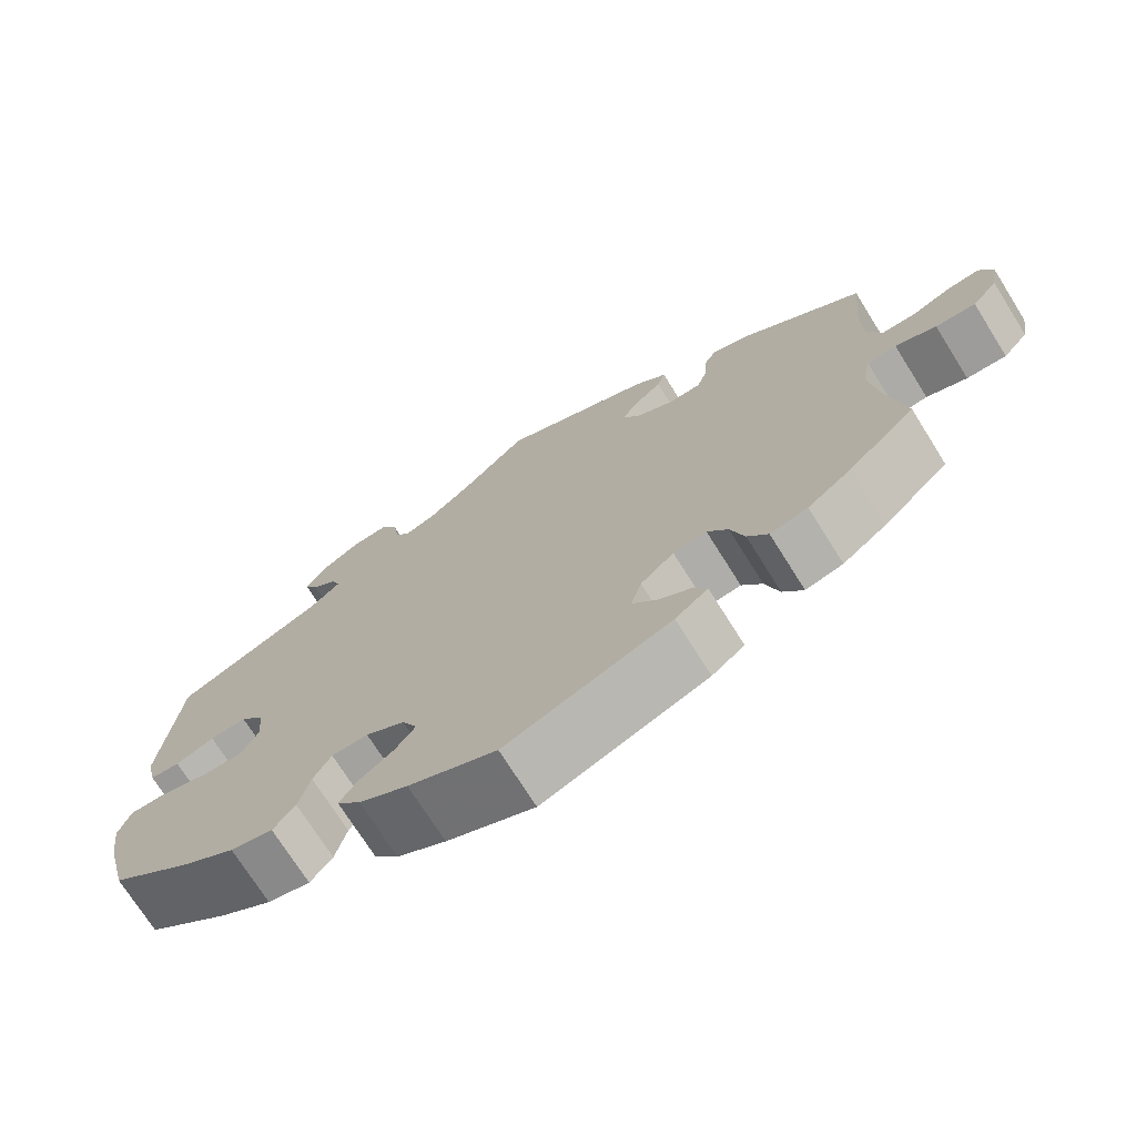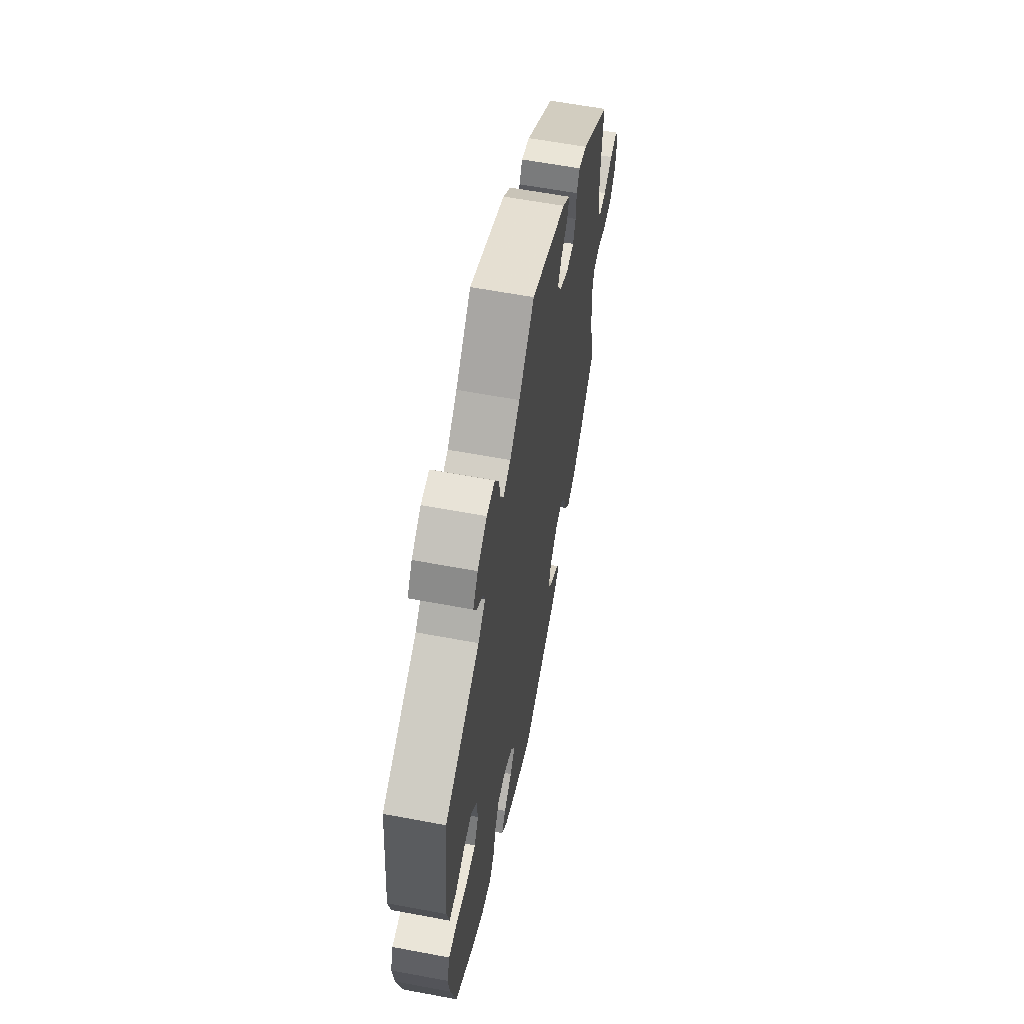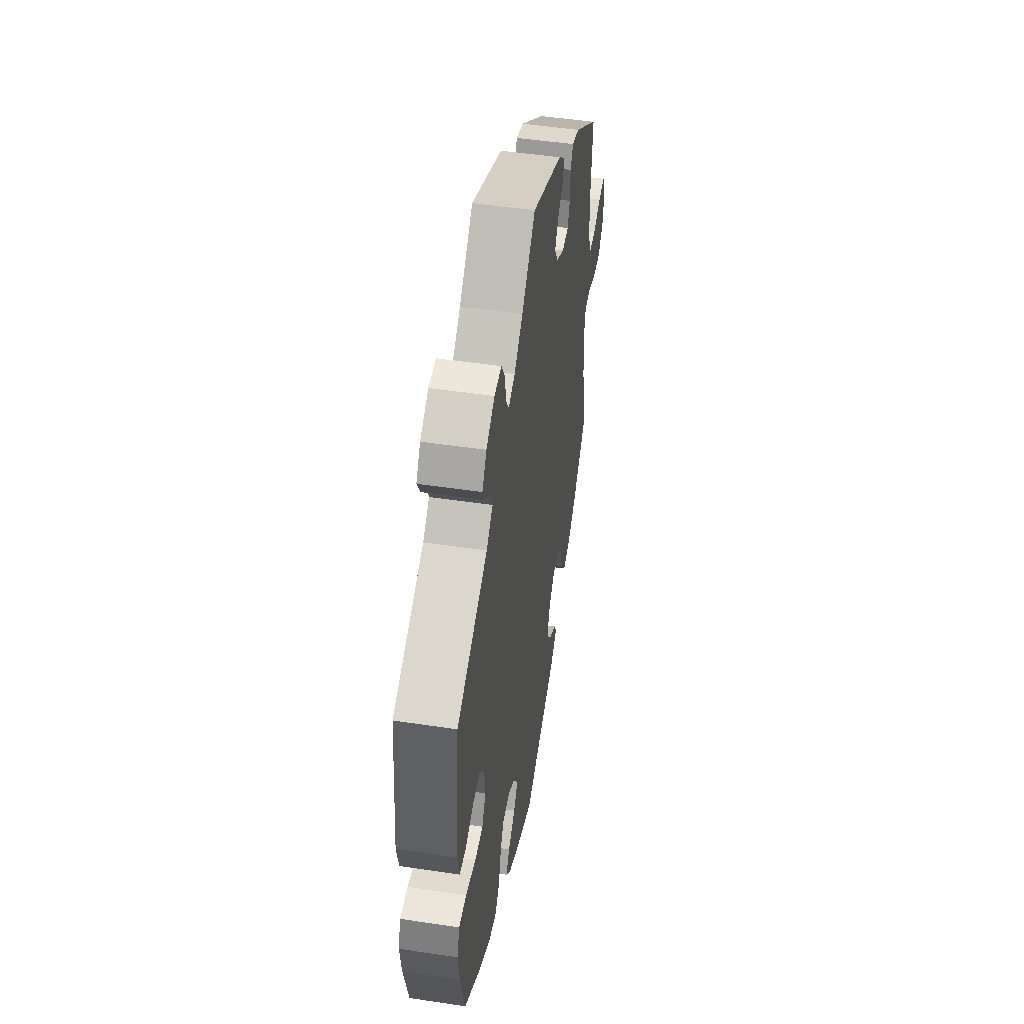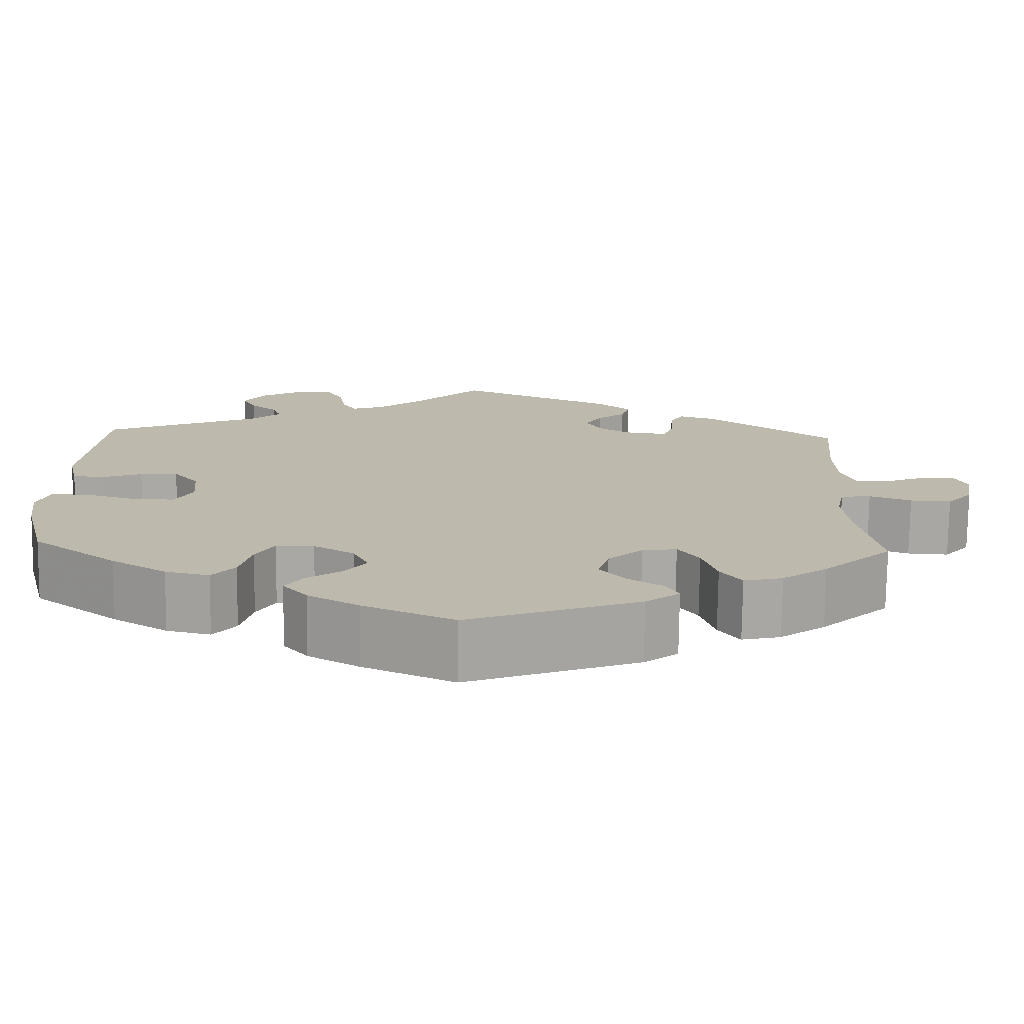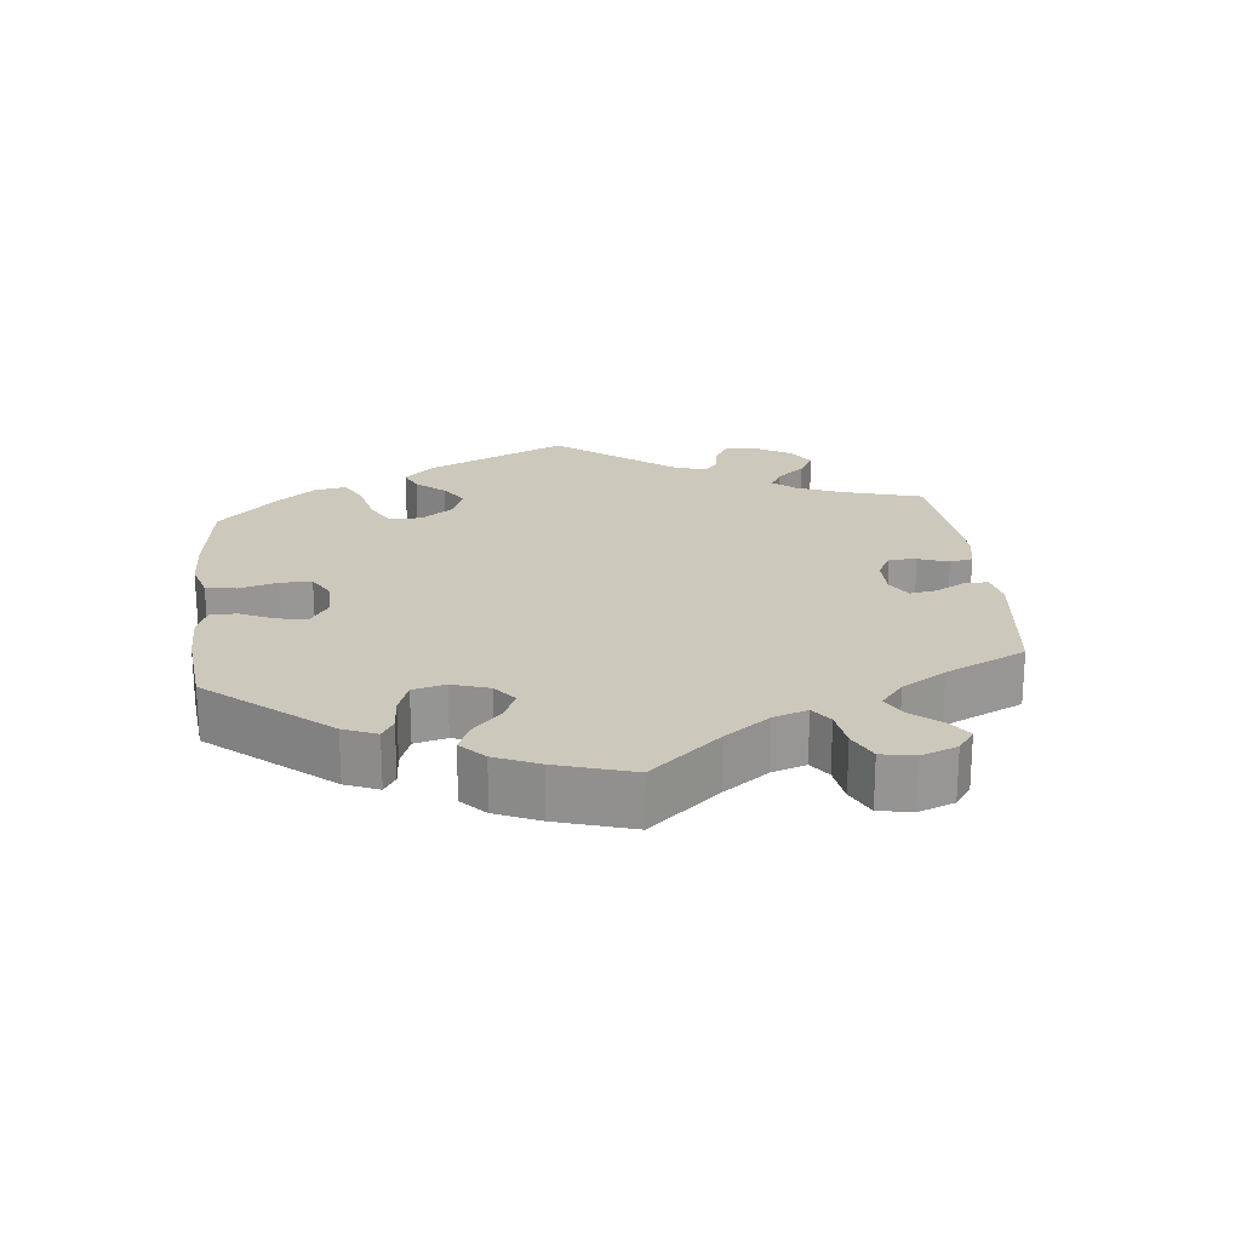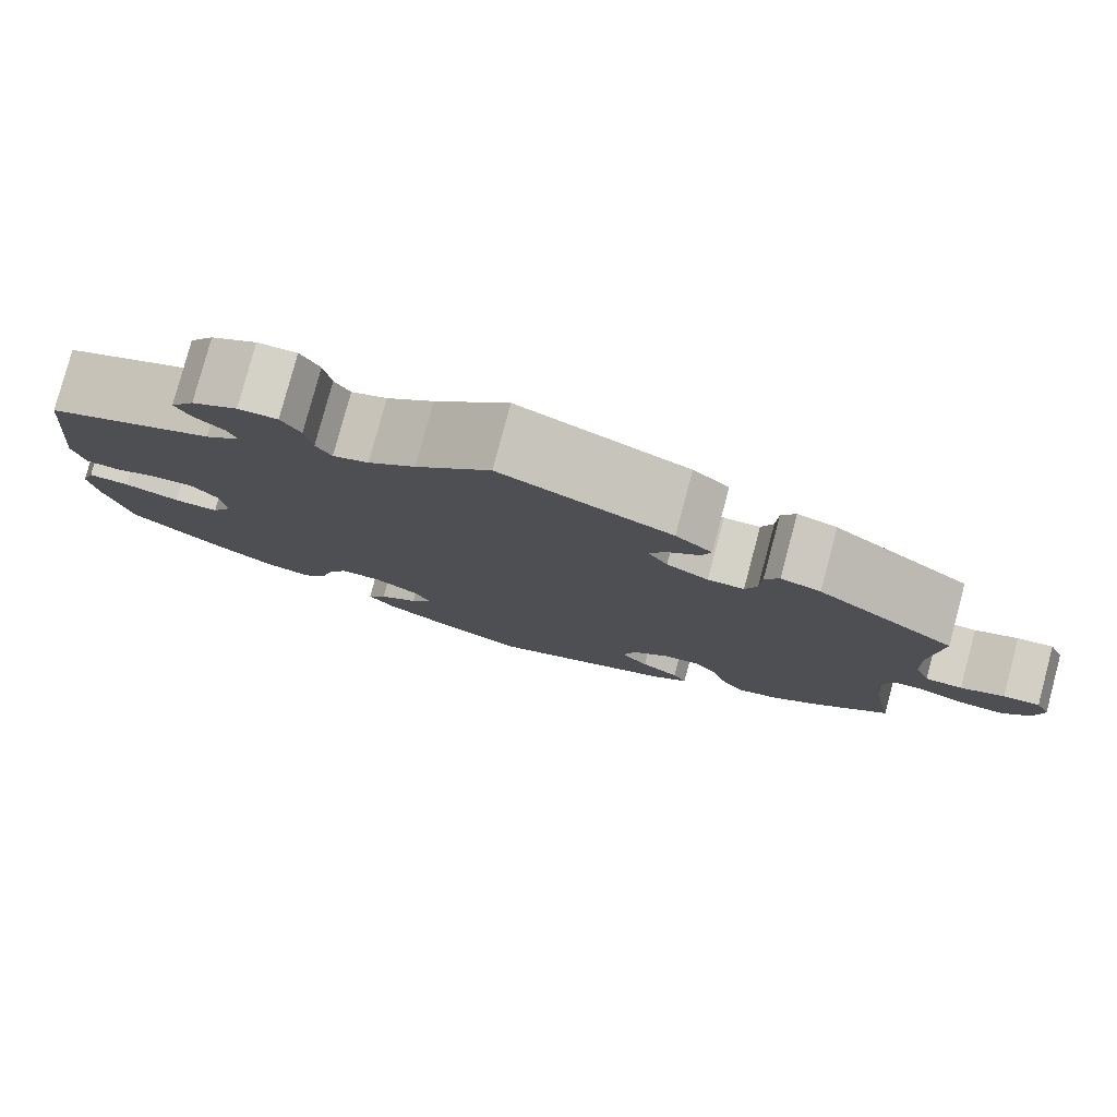
<metadata>
{"format":"obj","ext":"obj","renderer":"f3d","projection":"perspective","resolution":1024,"background":"white","views":[{"elev":-72.4,"azim":-147.9,"up":"+Z"},{"elev":60.3,"azim":100.9,"up":"+Z"},{"elev":49.0,"azim":99.5,"up":"+Z"},{"elev":-75.0,"azim":179.3,"up":"+Z"},{"elev":22.1,"azim":-126.1,"up":"+Y"},{"elev":79.6,"azim":-165.0,"up":"+Z"}]}
</metadata>
<code>
v -0.203 0.07 -0.502
v -0.243 0.07 -0.471
v -0.228 0.07 -0.443
v -0.186 0.07 -0.415
v -0.156 0.07 -0.379
v -0.169 0.07 -0.334
v -0.21 0.07 -0.297
v -0.251 0.07 -0.291
v -0.276 0.07 -0.327
v -0.293 0.07 -0.382
v -0.318 0.07 -0.417
v -0.364 0.07 -0.406
v -0.418 0.07 -0.366
v -0.5 0.07 -0.289
v -0.476 0.07 -0.162
v -0.468 0.07 -0.085
v -0.478 0.07 -0.036
v -0.514 0.07 -0.032
v -0.564 0.07 -0.051
v -0.613 0.07 -0.054
v -0.644 0.07 -0.018
v -0.653 0.07 0.035
v -0.637 0.07 0.071
v -0.597 0.07 0.067
v -0.549 0.07 0.048
v -0.508 0.07 0.049
v -0.491 0.07 0.095
v -0.489 0.07 0.167
v -0.5 0.07 0.289
v -0.347 0.07 0.403
v -0.303 0.07 0.417
v -0.287 0.07 0.389
v -0.285 0.07 0.34
v -0.272 0.07 0.306
v -0.232 0.07 0.305
v -0.186 0.07 0.331
v -0.164 0.07 0.367
v -0.184 0.07 0.399
v -0.218 0.07 0.428
v -0.228 0.07 0.459
v -0.188 0.07 0.494
v 0 0.07 0.578
v 0.082 0.07 0.498
v 0.134 0.07 0.456
v 0.173 0.07 0.442
v 0.19 0.07 0.47
v 0.198 0.07 0.518
v 0.219 0.07 0.554
v 0.262 0.07 0.553
v 0.312 0.07 0.524
v 0.338 0.07 0.487
v 0.321 0.07 0.455
v 0.289 0.07 0.428
v 0.279 0.07 0.4
v 0.317 0.07 0.368
v 0.501 0.07 0.29
v 0.523 0.07 0.077
v 0.511 0.07 0.024
v 0.474 0.07 0.02
v 0.426 0.07 0.038
v 0.381 0.07 0.041
v 0.351 0.07 0.004
v 0.346 0.07 -0.051
v 0.368 0.07 -0.09
v 0.417 0.07 -0.089
v 0.478 0.07 -0.071
v 0.523 0.07 -0.07
v 0.538 0.07 -0.112
v 0.529 0.07 -0.178
v 0.501 0.07 -0.289
v 0.4 0.07 -0.368
v 0.335 0.07 -0.409
v 0.283 0.07 -0.421
v 0.256 0.07 -0.388
v 0.242 0.07 -0.334
v 0.22 0.07 -0.296
v 0.175 0.07 -0.296
v 0.127 0.07 -0.325
v 0.108 0.07 -0.364
v 0.133 0.07 -0.397
v 0.176 0.07 -0.428
v 0.197 0.07 -0.459
v 0.168 0.07 -0.494
v 0.108 0.07 -0.529
v 0 0.07 -0.578
v -0.203 0 -0.502
v -0.243 0 -0.471
v -0.228 0 -0.443
v -0.186 0 -0.415
v -0.156 0 -0.379
v -0.169 0 -0.334
v -0.21 0 -0.297
v -0.251 0 -0.291
v -0.276 0 -0.327
v -0.293 0 -0.382
v -0.318 0 -0.417
v -0.364 0 -0.406
v -0.418 0 -0.366
v -0.5 0 -0.289
v -0.476 0 -0.162
v -0.468 0 -0.085
v -0.478 0 -0.036
v -0.514 0 -0.032
v -0.564 0 -0.051
v -0.613 0 -0.054
v -0.644 0 -0.018
v -0.653 0 0.035
v -0.637 0 0.071
v -0.597 0 0.067
v -0.549 0 0.048
v -0.508 0 0.049
v -0.491 0 0.095
v -0.489 0 0.167
v -0.5 0 0.289
v -0.347 0 0.403
v -0.303 0 0.417
v -0.287 0 0.389
v -0.285 0 0.34
v -0.272 0 0.306
v -0.232 0 0.305
v -0.186 0 0.331
v -0.164 0 0.367
v -0.184 0 0.399
v -0.218 0 0.428
v -0.228 0 0.459
v -0.188 0 0.494
v 0 0 0.578
v 0.082 0 0.498
v 0.134 0 0.456
v 0.173 0 0.442
v 0.19 0 0.47
v 0.198 0 0.518
v 0.219 0 0.554
v 0.262 0 0.553
v 0.312 0 0.524
v 0.338 0 0.487
v 0.321 0 0.455
v 0.289 0 0.428
v 0.279 0 0.4
v 0.317 0 0.368
v 0.501 0 0.29
v 0.523 0 0.077
v 0.511 0 0.024
v 0.474 0 0.02
v 0.426 0 0.038
v 0.381 0 0.041
v 0.351 0 0.004
v 0.346 0 -0.051
v 0.368 0 -0.09
v 0.417 0 -0.089
v 0.478 0 -0.071
v 0.523 0 -0.07
v 0.538 0 -0.112
v 0.529 0 -0.178
v 0.501 0 -0.289
v 0.4 0 -0.368
v 0.335 0 -0.409
v 0.283 0 -0.421
v 0.256 0 -0.388
v 0.242 0 -0.334
v 0.22 0 -0.296
v 0.175 0 -0.296
v 0.127 0 -0.325
v 0.108 0 -0.364
v 0.133 0 -0.397
v 0.176 0 -0.428
v 0.197 0 -0.459
v 0.168 0 -0.494
v 0.108 0 -0.529
v 0 0 -0.578
f 80 81 82 83
f 79 80 83 84
f 72 73 74 75
f 72 75 76
f 71 72 76
f 70 71 76
f 69 70 76 77
f 65 66 67 68
f 64 65 68 69
f 57 58 59 60
f 55 56 57 60
f 54 55 60 61
f 50 51 52 53
f 50 53 54
f 49 50 54
f 46 47 48 49
f 45 46 49 54
f 44 45 54 61
f 40 41 42 43
f 38 39 40 43
f 37 38 43 44
f 36 37 44 61
f 30 31 32 33
f 28 29 30 33
f 27 28 33 34
f 26 27 34 35
f 22 23 24 25
f 22 25 26
f 21 22 26
f 18 19 20 21
f 18 21 26
f 17 18 26 35
f 12 13 14 15
f 12 15 16
f 9 10 11 12
f 8 9 12 16
f 7 8 16 17
f 1 2 3 4
f 1 4 5
f 79 84 85 1
f 64 69 77
f 63 64 77 78
f 62 63 78
f 35 36 61 62
f 35 62 78
f 6 7 17 35
f 5 6 35 78
f 1 5 78 79
f 168 167 166 165
f 169 168 165 164
f 160 159 158 157
f 161 160 157
f 161 157 156
f 161 156 155
f 162 161 155 154
f 153 152 151 150
f 154 153 150 149
f 145 144 143 142
f 145 142 141 140
f 146 145 140 139
f 138 137 136 135
f 139 138 135
f 139 135 134
f 134 133 132 131
f 139 134 131 130
f 146 139 130 129
f 128 127 126 125
f 128 125 124 123
f 129 128 123 122
f 146 129 122 121
f 118 117 116 115
f 118 115 114 113
f 119 118 113 112
f 120 119 112 111
f 110 109 108 107
f 111 110 107
f 111 107 106
f 106 105 104 103
f 111 106 103
f 120 111 103 102
f 100 99 98 97
f 101 100 97
f 97 96 95 94
f 101 97 94 93
f 102 101 93 92
f 89 88 87 86
f 90 89 86
f 86 170 169 164
f 162 154 149
f 163 162 149 148
f 163 148 147
f 147 146 121 120
f 163 147 120
f 120 102 92 91
f 163 120 91 90
f 164 163 90 86
f 1 86 87 2
f 2 87 88 3
f 3 88 89 4
f 4 89 90 5
f 5 90 91 6
f 6 91 92 7
f 7 92 93 8
f 8 93 94 9
f 9 94 95 10
f 10 95 96 11
f 11 96 97 12
f 12 97 98 13
f 13 98 99 14
f 14 99 100 15
f 15 100 101 16
f 16 101 102 17
f 17 102 103 18
f 18 103 104 19
f 19 104 105 20
f 20 105 106 21
f 21 106 107 22
f 22 107 108 23
f 23 108 109 24
f 24 109 110 25
f 25 110 111 26
f 26 111 112 27
f 27 112 113 28
f 28 113 114 29
f 29 114 115 30
f 30 115 116 31
f 31 116 117 32
f 32 117 118 33
f 33 118 119 34
f 34 119 120 35
f 35 120 121 36
f 36 121 122 37
f 37 122 123 38
f 38 123 124 39
f 39 124 125 40
f 40 125 126 41
f 41 126 127 42
f 42 127 128 43
f 43 128 129 44
f 44 129 130 45
f 45 130 131 46
f 46 131 132 47
f 47 132 133 48
f 48 133 134 49
f 49 134 135 50
f 50 135 136 51
f 51 136 137 52
f 52 137 138 53
f 53 138 139 54
f 54 139 140 55
f 55 140 141 56
f 56 141 142 57
f 57 142 143 58
f 58 143 144 59
f 59 144 145 60
f 60 145 146 61
f 61 146 147 62
f 62 147 148 63
f 63 148 149 64
f 64 149 150 65
f 65 150 151 66
f 66 151 152 67
f 67 152 153 68
f 68 153 154 69
f 69 154 155 70
f 70 155 156 71
f 71 156 157 72
f 72 157 158 73
f 73 158 159 74
f 74 159 160 75
f 75 160 161 76
f 76 161 162 77
f 77 162 163 78
f 78 163 164 79
f 79 164 165 80
f 80 165 166 81
f 81 166 167 82
f 82 167 168 83
f 83 168 169 84
f 84 169 170 85
f 85 170 86 1

</code>
